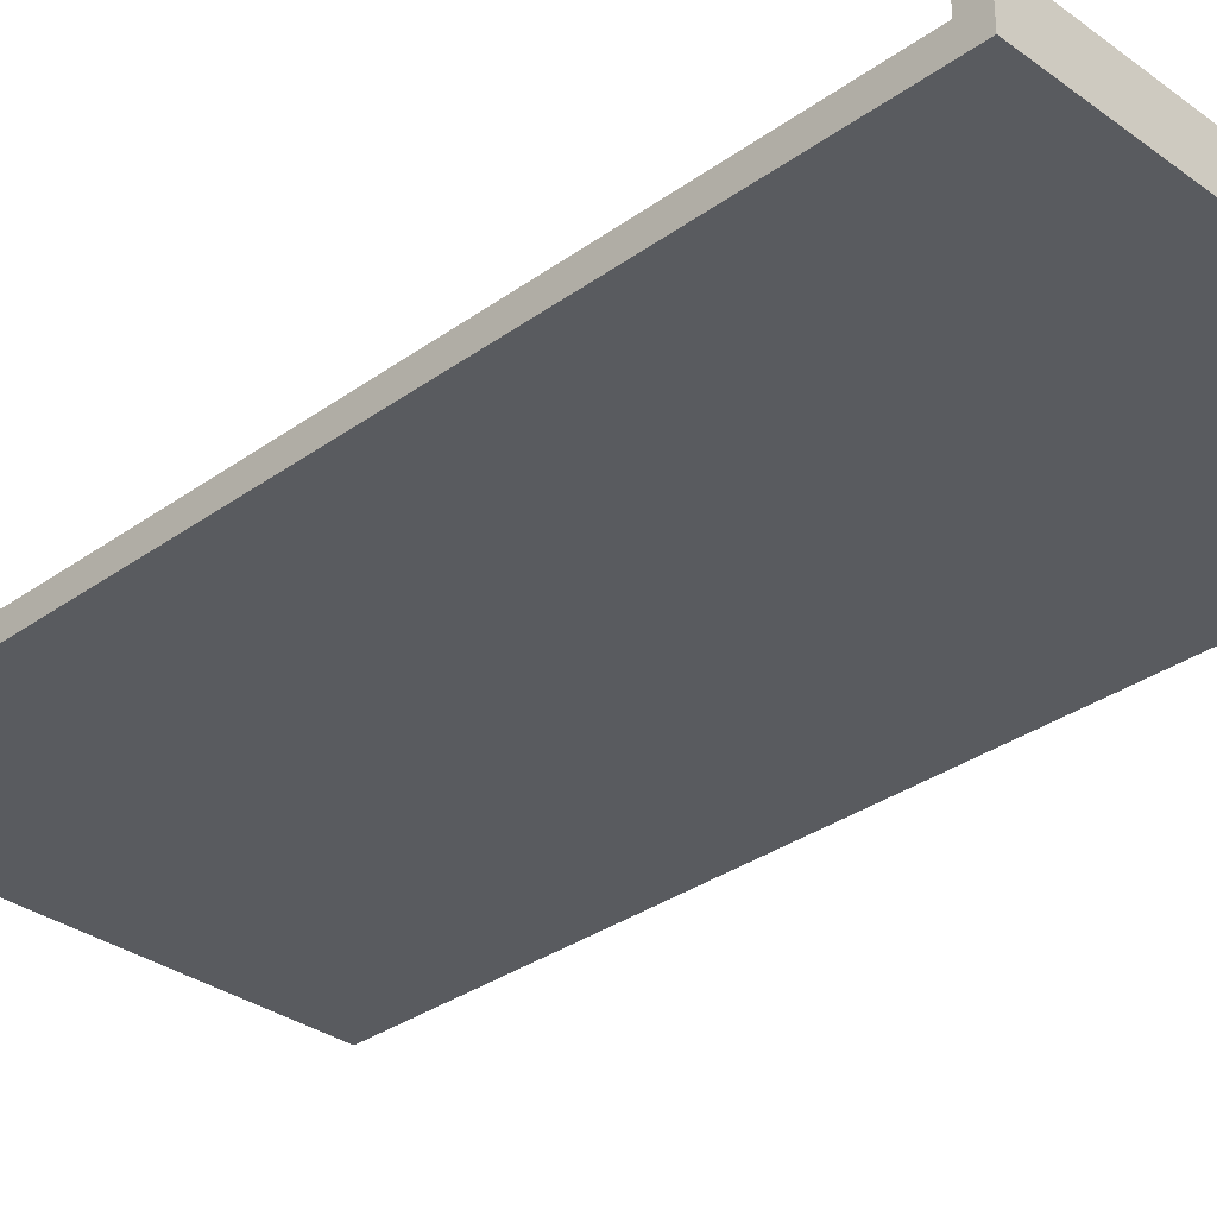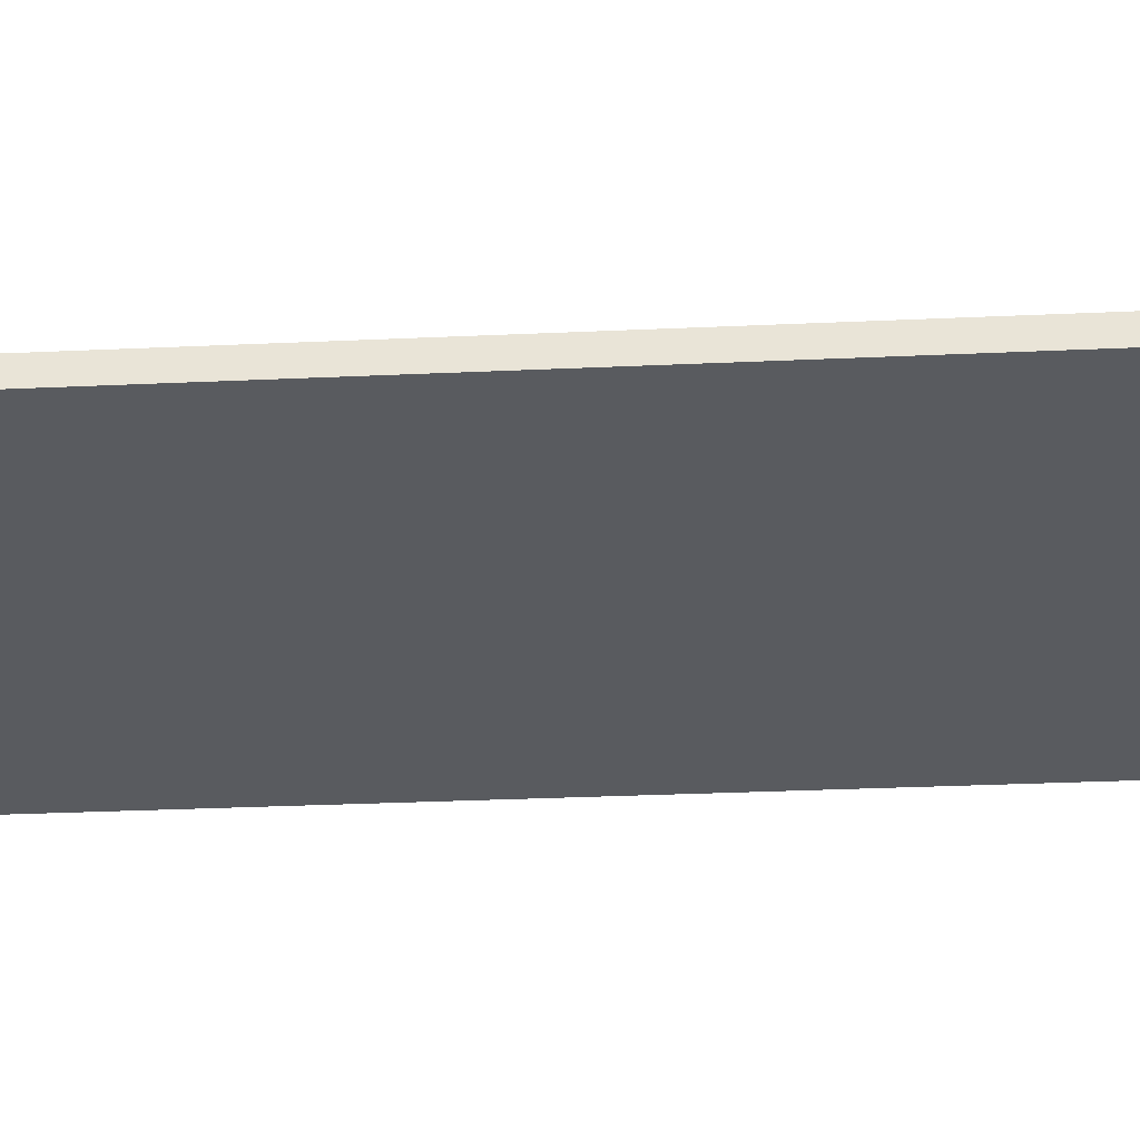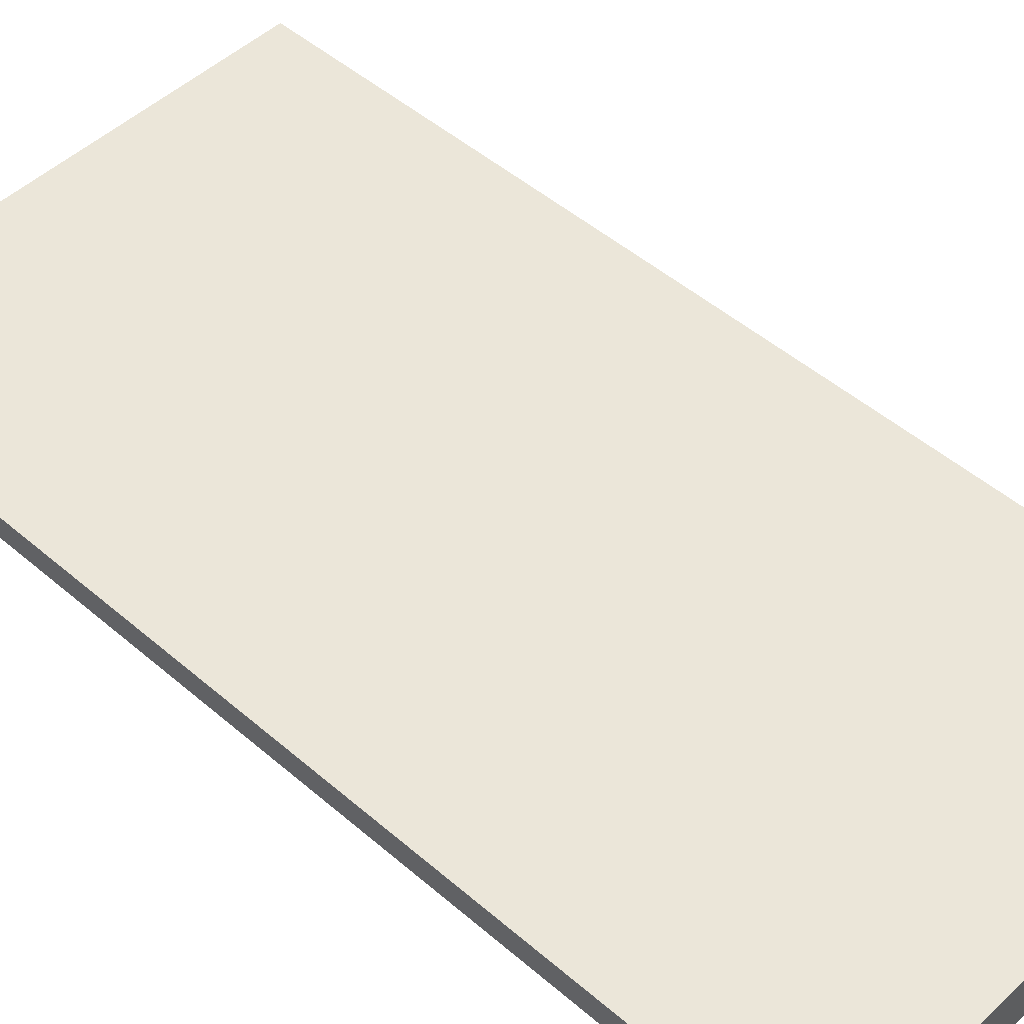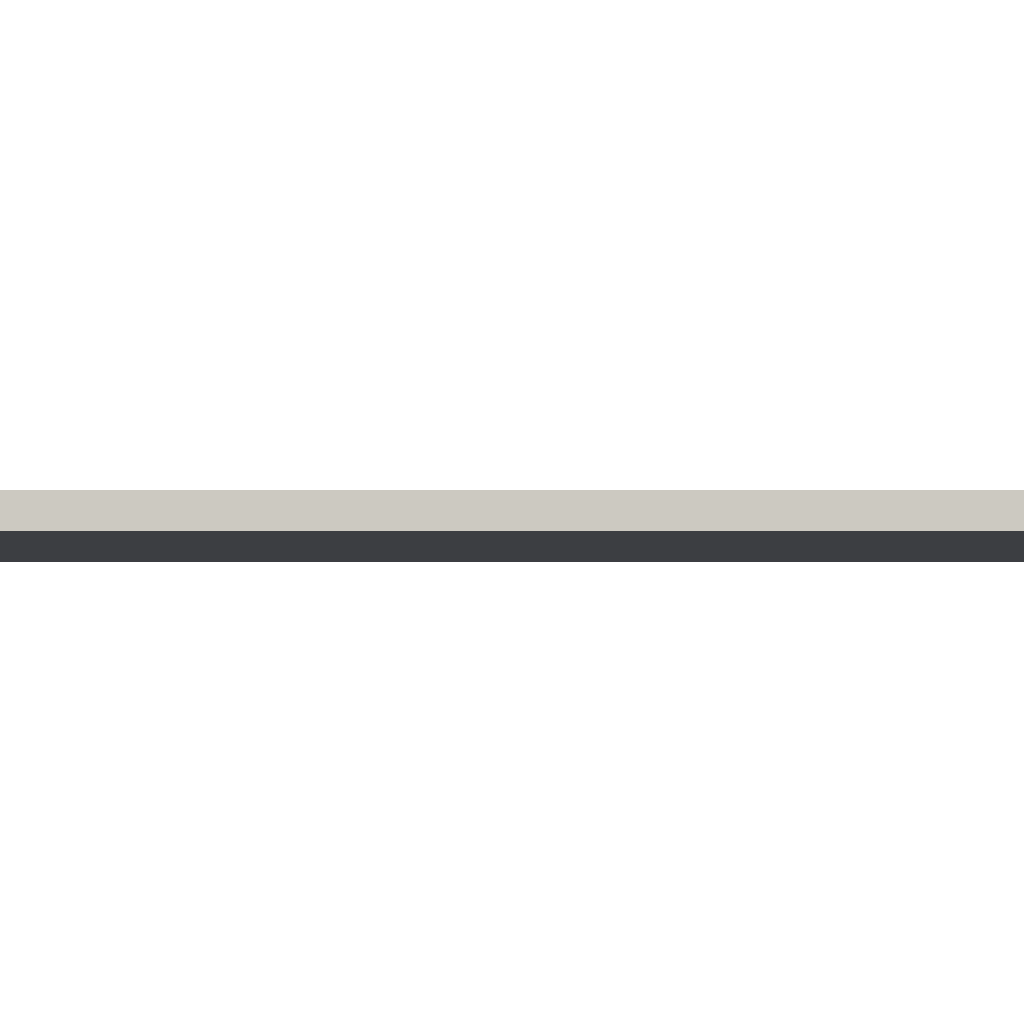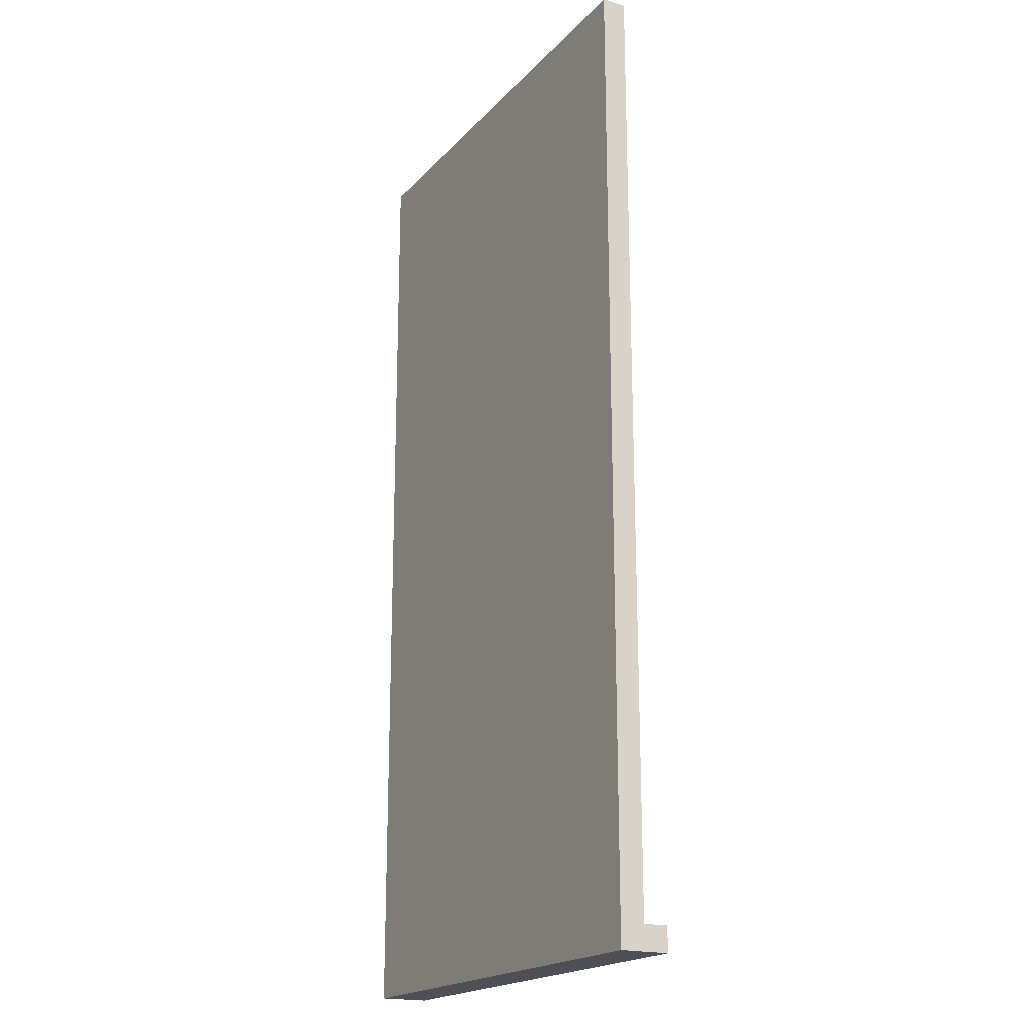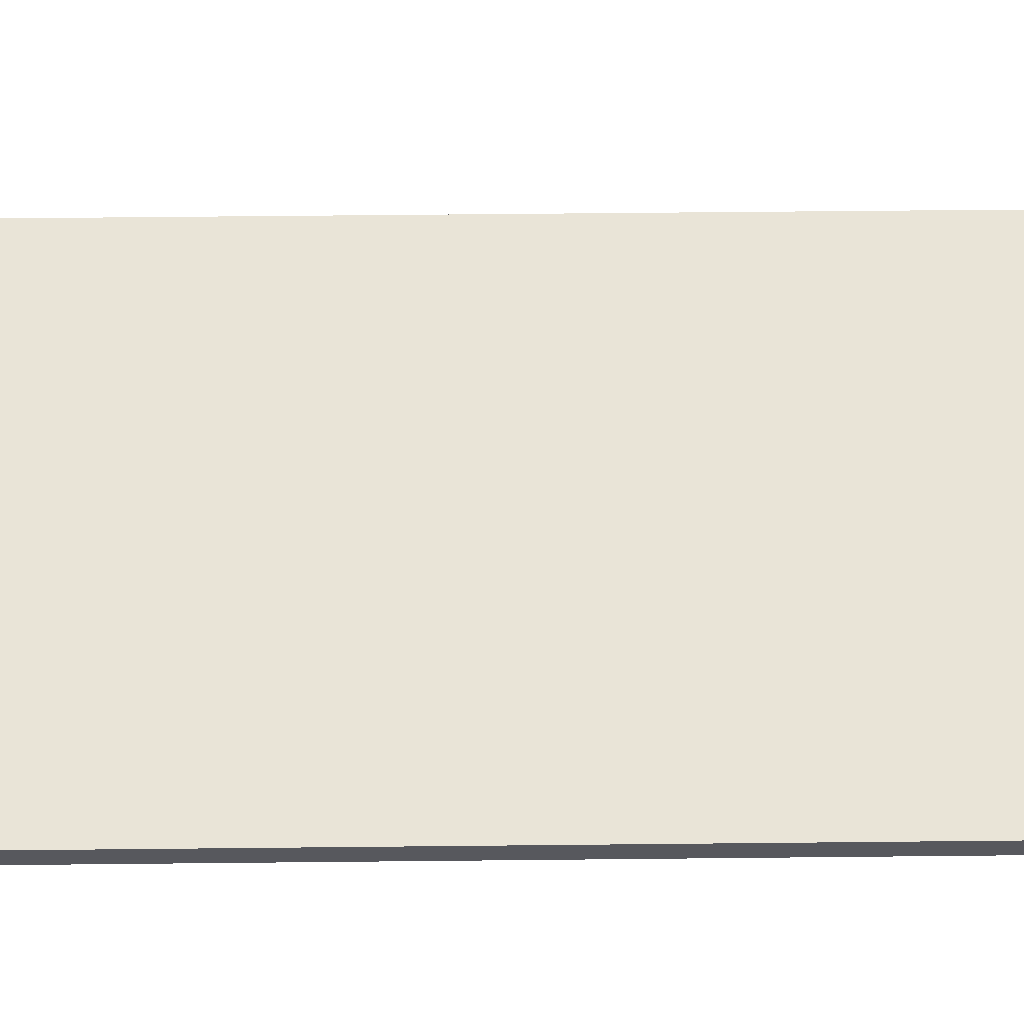
<metadata>
{"format":"obj","ext":"obj","renderer":"f3d","projection":"perspective","resolution":1024,"background":"white","views":[{"elev":-32.6,"azim":134.8,"up":"+Y"},{"elev":-32.3,"azim":93.6,"up":"+Y"},{"elev":48.5,"azim":133.9,"up":"+Y"},{"elev":-3.1,"azim":-90.2,"up":"+Y"},{"elev":-19.4,"azim":61.2,"up":"+Z"},{"elev":61.0,"azim":-90.6,"up":"+Y"}]}
</metadata>
<code>
o
v -1 0 2
v -1 0 1.6
v -1 0 1.2
v -1 0 0.7
v -1 0 0.3
v -1 0 -0.2
v -1 0 -0.6
v -1 0 -1.1
v -1 0 -1.5
v -1 0 -2
v -1 0.1 2
v -1 0.1 1.6
v -1 0.1 1.2
v -1 0.1 0.7
v -1 0.1 0.3
v -1 0.1 -0.2
v -1 0.1 -0.6
v -1 0.1 -1.1
v -1 0.1 -1.5
v -1 0.1 -1.9
v -1 0.2 -1.9
v -1 0.2 -2
v 1 0 2
v 1 0 1.6
v 1 0 1.2
v 1 0 0.7
v 1 0 0.3
v 1 0 -0.2
v 1 0 -0.6
v 1 0 -1.1
v 1 0 -1.5
v 1 0 -2
v 1 0.1 2
v 1 0.1 1.6
v 1 0.1 1.2
v 1 0.1 0.7
v 1 0.1 0.3
v 1 0.1 -0.2
v 1 0.1 -0.6
v 1 0.1 -1.1
v 1 0.1 -1.5
v 1 0.1 -1.9
v 1 0.2 -1.9
v 1 0.2 -2
v -1 0 2
v -1 0.1 2
v 1 0 2
v 1 0.1 2
v -1 0.1 -1.9
v -1 0.2 -1.9
v 1 0.1 -1.9
v 1 0.2 -1.9
v -1 0 -2
v -1 0.2 -2
v 1 0 -2
v 1 0.2 -2
v -1 0 2
v 1 0 2
v -1 0 1.6
v 1 0 1.6
v -1 0 1.2
v 1 0 1.2
v -1 0 0.7
v 1 0 0.7
v -1 0 0.3
v 1 0 0.3
v -1 0 -0.2
v 1 0 -0.2
v -1 0 -0.6
v 1 0 -0.6
v -1 0 -1.1
v 1 0 -1.1
v -1 0 -1.5
v 1 0 -1.5
v -1 0 -2
v 1 0 -2
v -1 0.1 2
v 1 0.1 2
v -1 0.1 1.6
v 1 0.1 1.6
v -1 0.1 1.2
v 1 0.1 1.2
v -1 0.1 0.7
v 1 0.1 0.7
v -1 0.1 0.3
v 1 0.1 0.3
v -1 0.1 -0.2
v 1 0.1 -0.2
v -1 0.1 -0.6
v 1 0.1 -0.6
v -1 0.1 -1.1
v 1 0.1 -1.1
v -1 0.1 -1.5
v 1 0.1 -1.5
v -1 0.1 -1.9
v 1 0.1 -1.9
v -1 0.2 -1.9
v 1 0.2 -1.9
v -1 0.2 -2
v 1 0.2 -2
f 11 2 1
f 12 3 2
f 12 2 11
f 13 4 3
f 13 3 12
f 14 5 4
f 14 4 13
f 15 6 5
f 15 5 14
f 16 7 6
f 16 6 15
f 17 8 7
f 17 7 16
f 18 9 8
f 18 8 17
f 19 10 9
f 19 9 18
f 20 10 19
f 21 10 20
f 22 10 21
f 23 24 33
f 24 25 34
f 33 24 34
f 25 26 35
f 34 25 35
f 26 27 36
f 35 26 36
f 27 28 37
f 36 27 37
f 28 29 38
f 37 28 38
f 29 30 39
f 38 29 39
f 30 31 40
f 39 30 40
f 31 32 41
f 40 31 41
f 41 32 42
f 42 32 43
f 43 32 44
f 47 46 45
f 48 46 47
f 51 50 49
f 52 50 51
f 53 54 55
f 55 54 56
f 59 58 57
f 60 58 59
f 61 60 59
f 62 60 61
f 63 62 61
f 64 62 63
f 65 64 63
f 66 64 65
f 67 66 65
f 68 66 67
f 69 68 67
f 70 68 69
f 71 70 69
f 72 70 71
f 73 72 71
f 74 72 73
f 75 74 73
f 76 74 75
f 77 78 79
f 79 78 80
f 79 80 81
f 81 80 82
f 81 82 83
f 83 82 84
f 83 84 85
f 85 84 86
f 85 86 87
f 87 86 88
f 87 88 89
f 89 88 90
f 89 90 91
f 91 90 92
f 91 92 93
f 93 92 94
f 93 94 95
f 95 94 96
f 97 98 99
f 99 98 100

</code>
